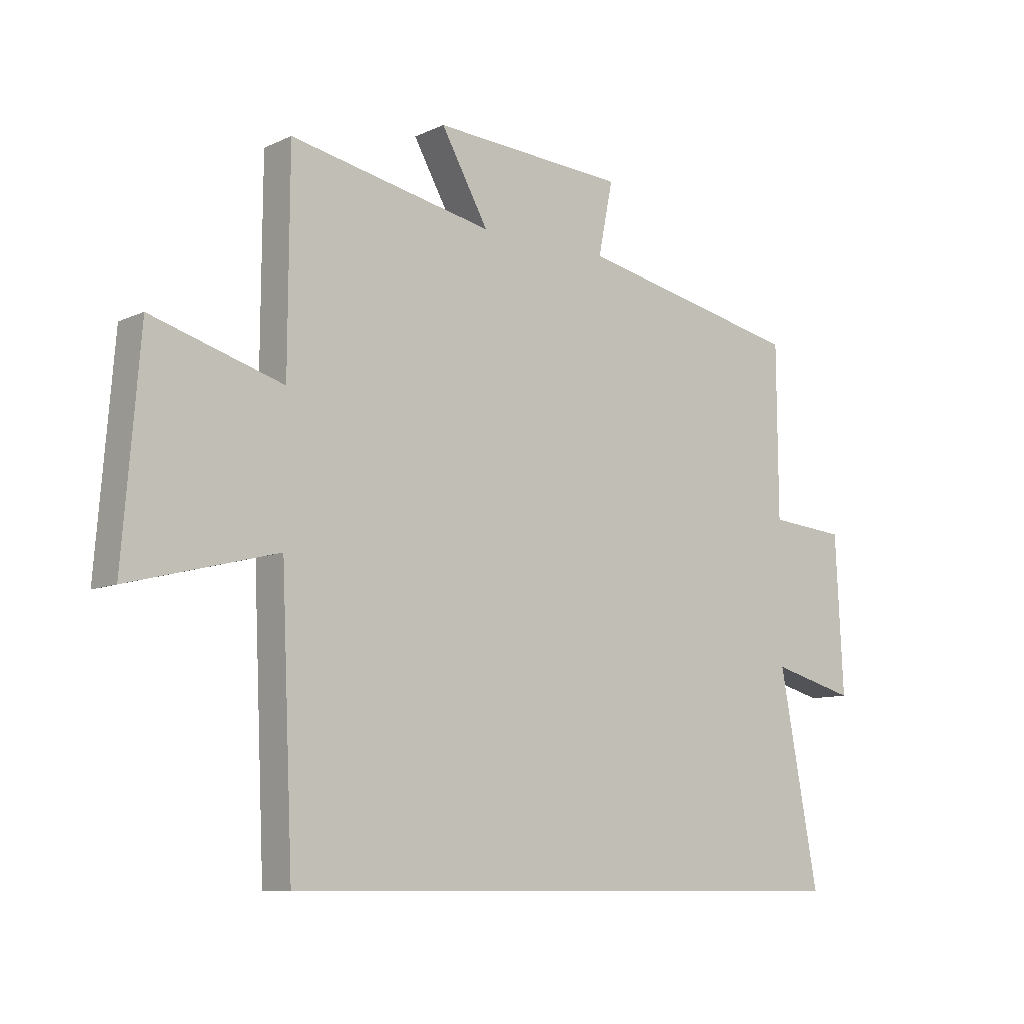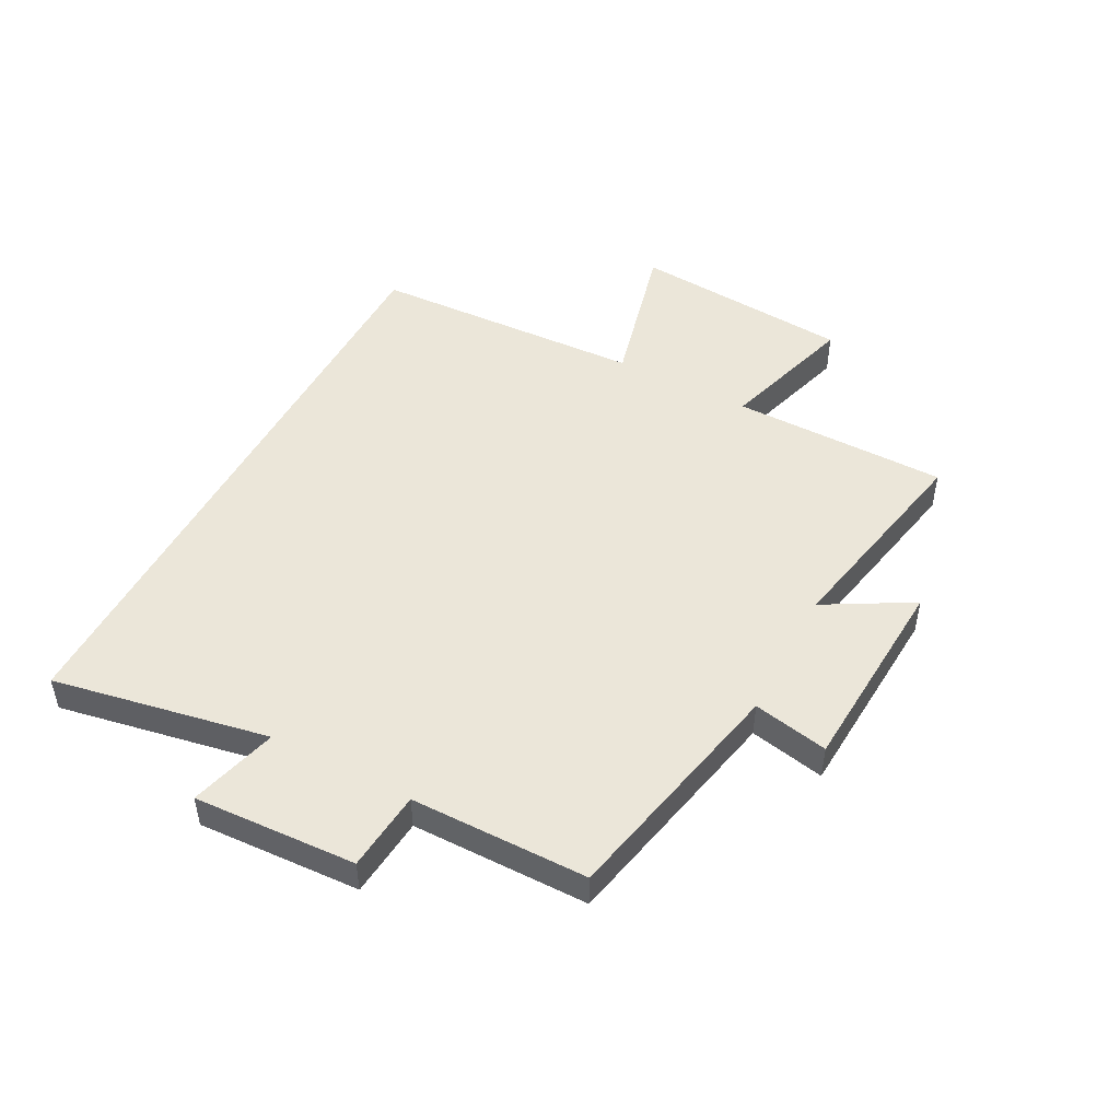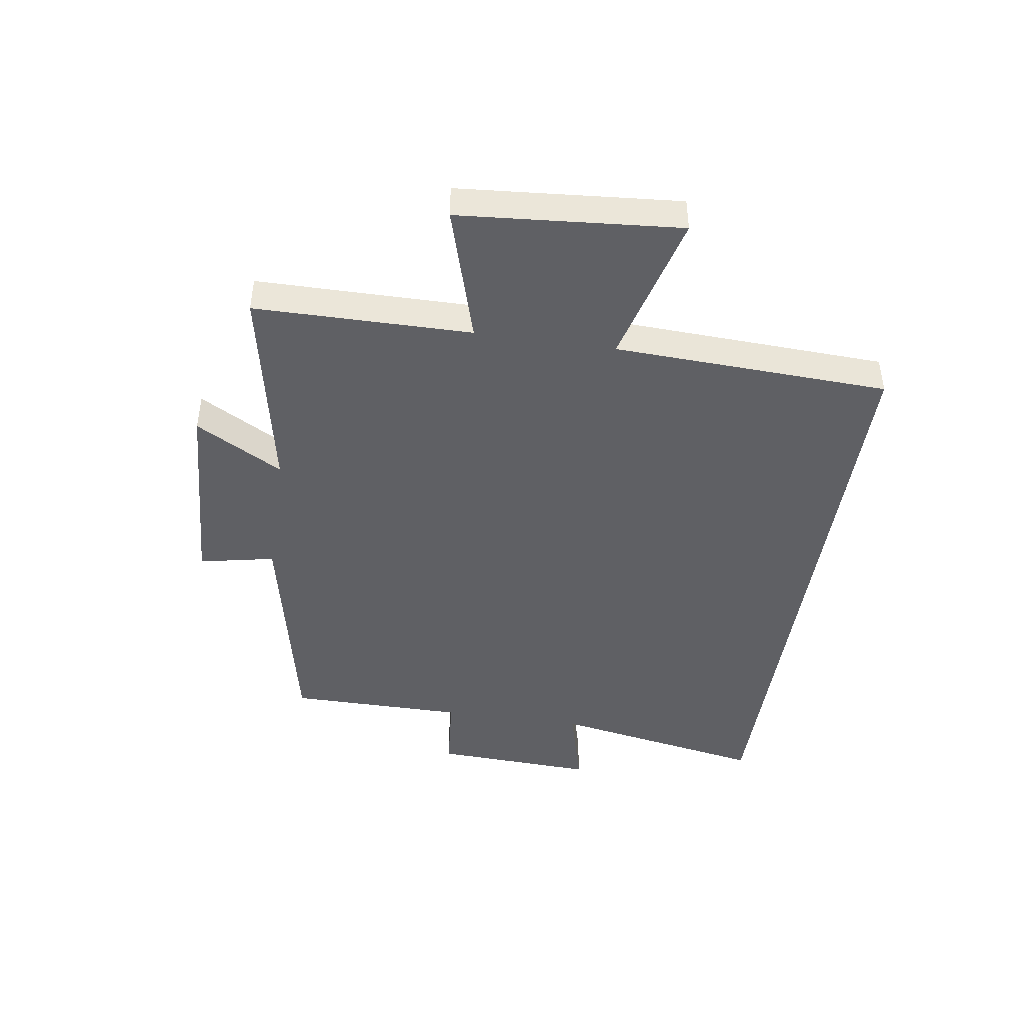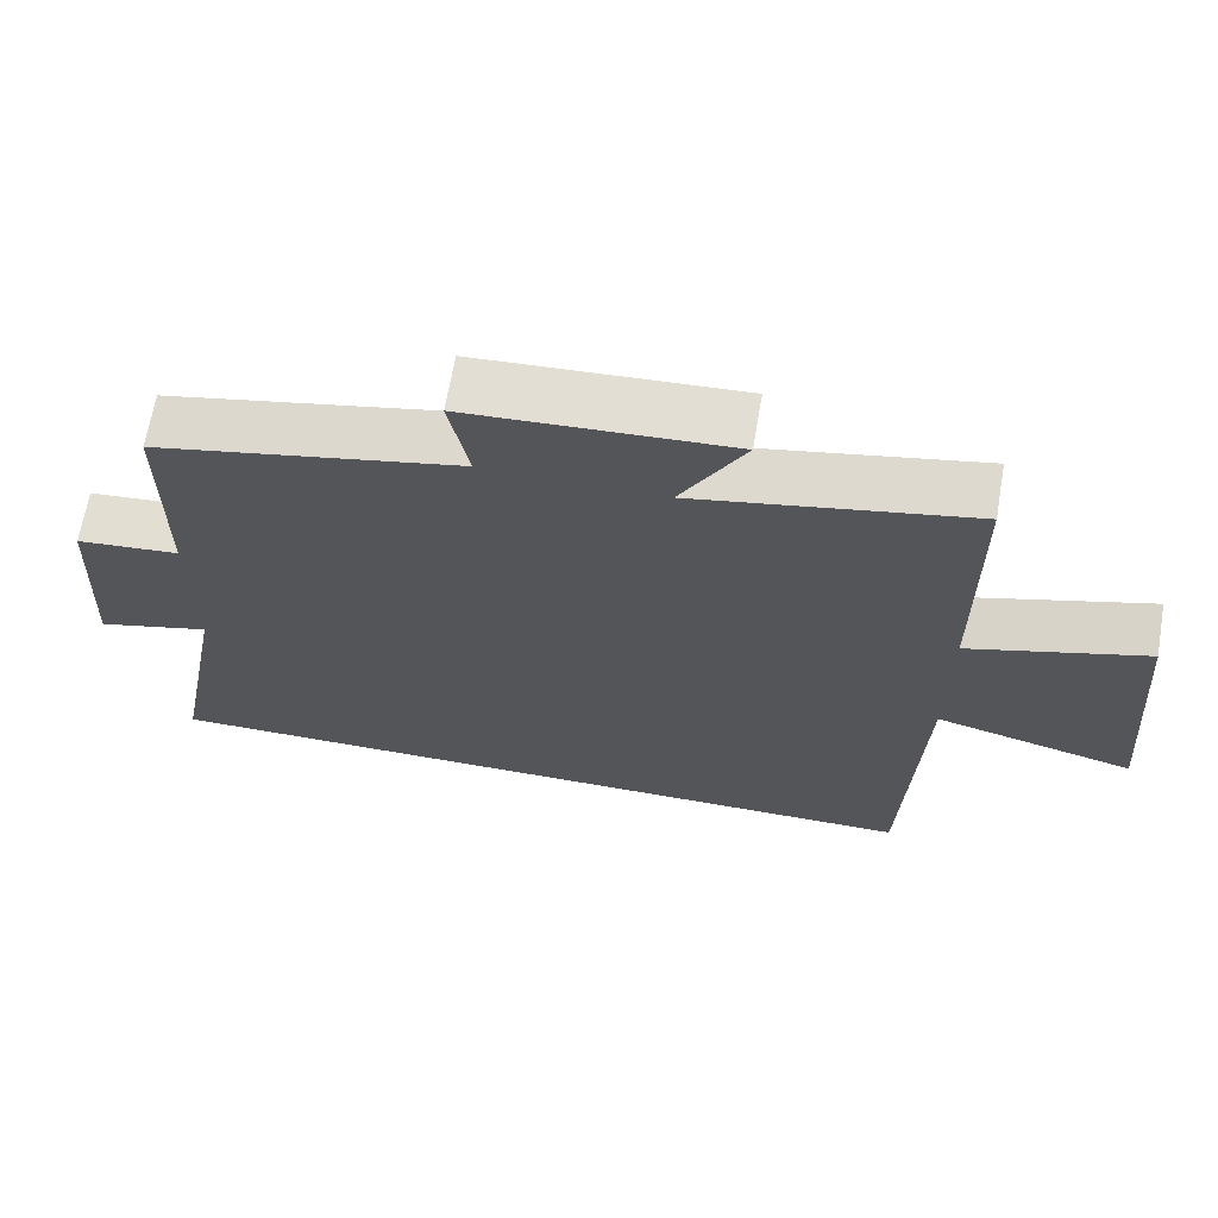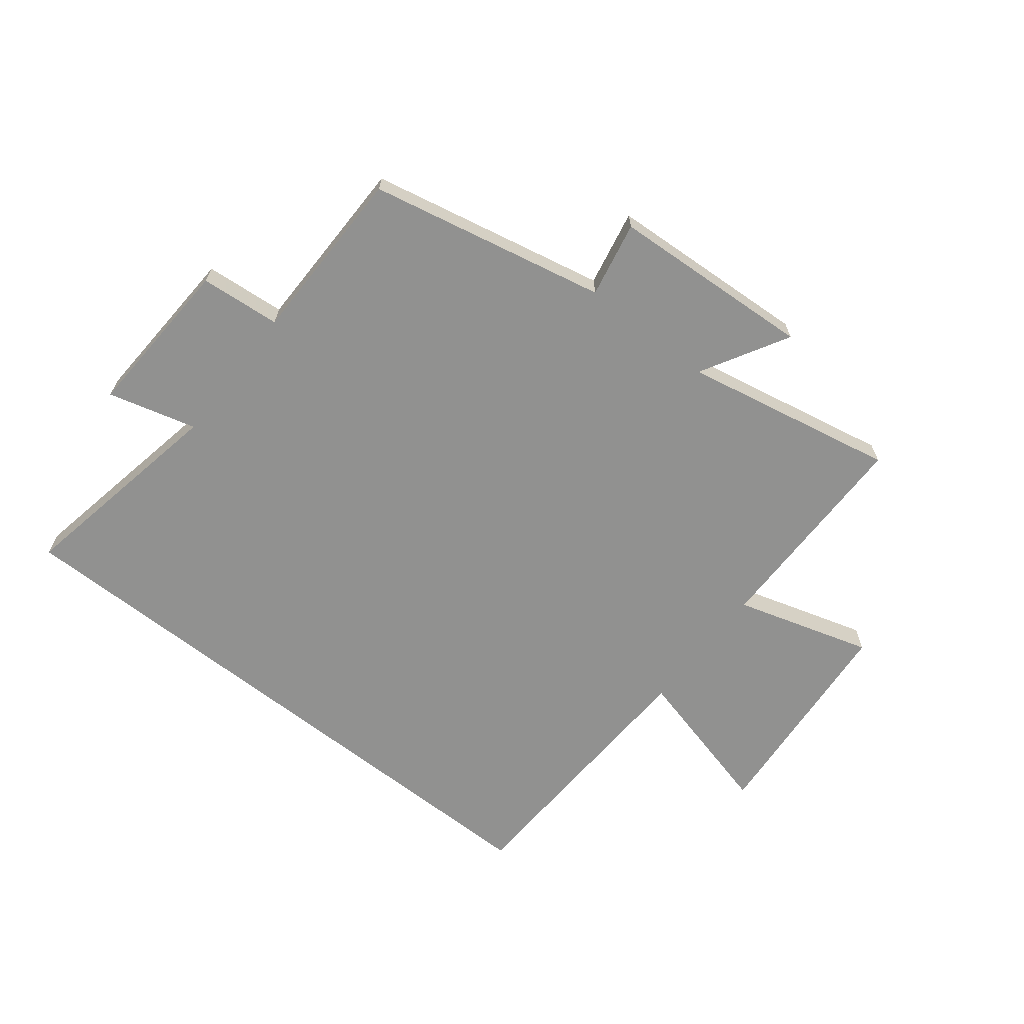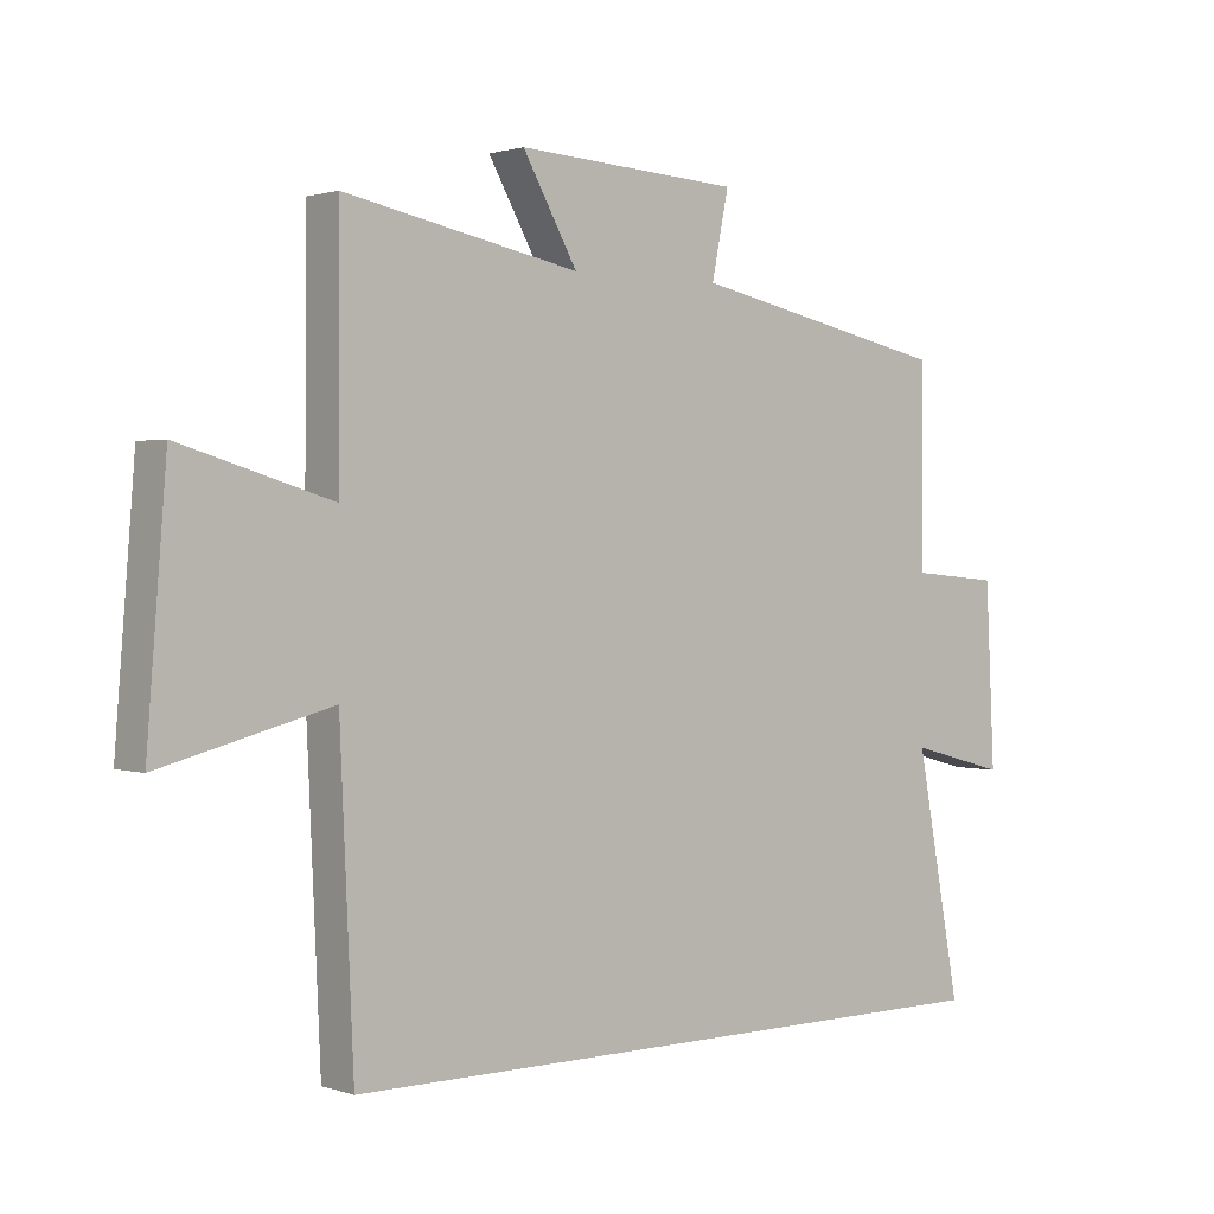
<metadata>
{"format":"obj","ext":"obj","renderer":"f3d","projection":"perspective","resolution":1024,"background":"white","views":[{"elev":-9.3,"azim":140.2,"up":"+Z"},{"elev":48.4,"azim":-62.1,"up":"+Y"},{"elev":-44.3,"azim":81.5,"up":"+Y"},{"elev":66.3,"azim":9.8,"up":"+Z"},{"elev":-65.9,"azim":-38.2,"up":"+Y"},{"elev":1.3,"azim":139.8,"up":"+Z"}]}
</metadata>
<code>
v -0.569 0.07 -0.5
v -0.5 0.07 -0.133
v -0.65 0.07 -0.173
v -0.636 0.07 0.103
v -0.5 0.07 0.115
v -0.498 0.07 0.416
v -0.097 0.07 0.5
v -0.123 0.07 0.628
v 0.221 0.07 0.648
v 0.137 0.07 0.5
v 0.498 0.07 0.571
v 0.5 0.07 0.204
v 0.732 0.07 0.273
v 0.762 0.07 -0.101
v 0.5 0.07 -0.034
v 0.479 0.07 -0.5
v -0.569 0 -0.5
v -0.5 0 -0.133
v -0.65 0 -0.173
v -0.636 0 0.103
v -0.5 0 0.115
v -0.498 0 0.416
v -0.097 0 0.5
v -0.123 0 0.628
v 0.221 0 0.648
v 0.137 0 0.5
v 0.498 0 0.571
v 0.5 0 0.204
v 0.732 0 0.273
v 0.762 0 -0.101
v 0.5 0 -0.034
v 0.479 0 -0.5
f 15 16 1 2
f 12 13 14 15
f 10 11 12 15
f 10 15 2
f 7 8 9 10
f 5 6 7 10
f 5 10 2 3
f 3 4 5
f 18 17 32 31
f 31 30 29 28
f 31 28 27 26
f 18 31 26
f 26 25 24 23
f 26 23 22 21
f 19 18 26 21
f 21 20 19
f 1 17 18 2
f 2 18 19 3
f 3 19 20 4
f 4 20 21 5
f 5 21 22 6
f 6 22 23 7
f 7 23 24 8
f 8 24 25 9
f 9 25 26 10
f 10 26 27 11
f 11 27 28 12
f 12 28 29 13
f 13 29 30 14
f 14 30 31 15
f 15 31 32 16
f 16 32 17 1

</code>
